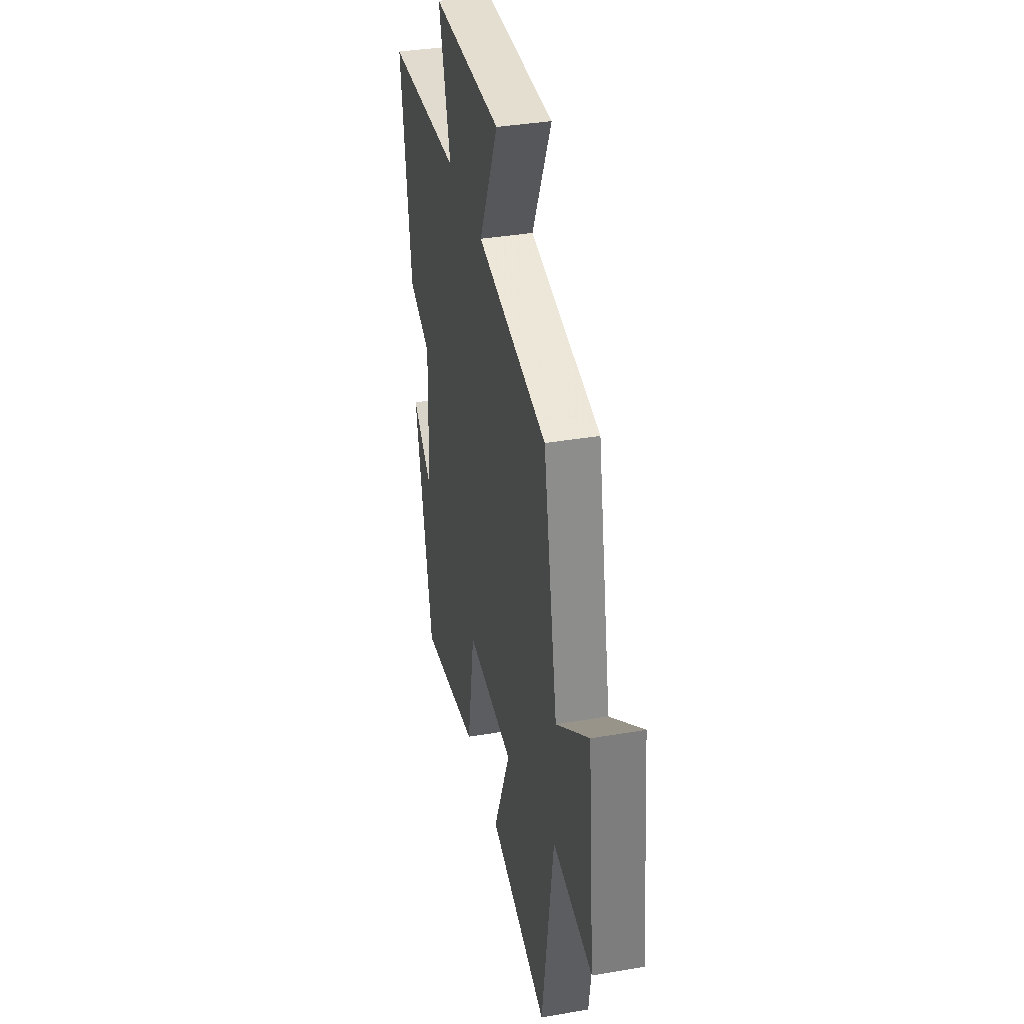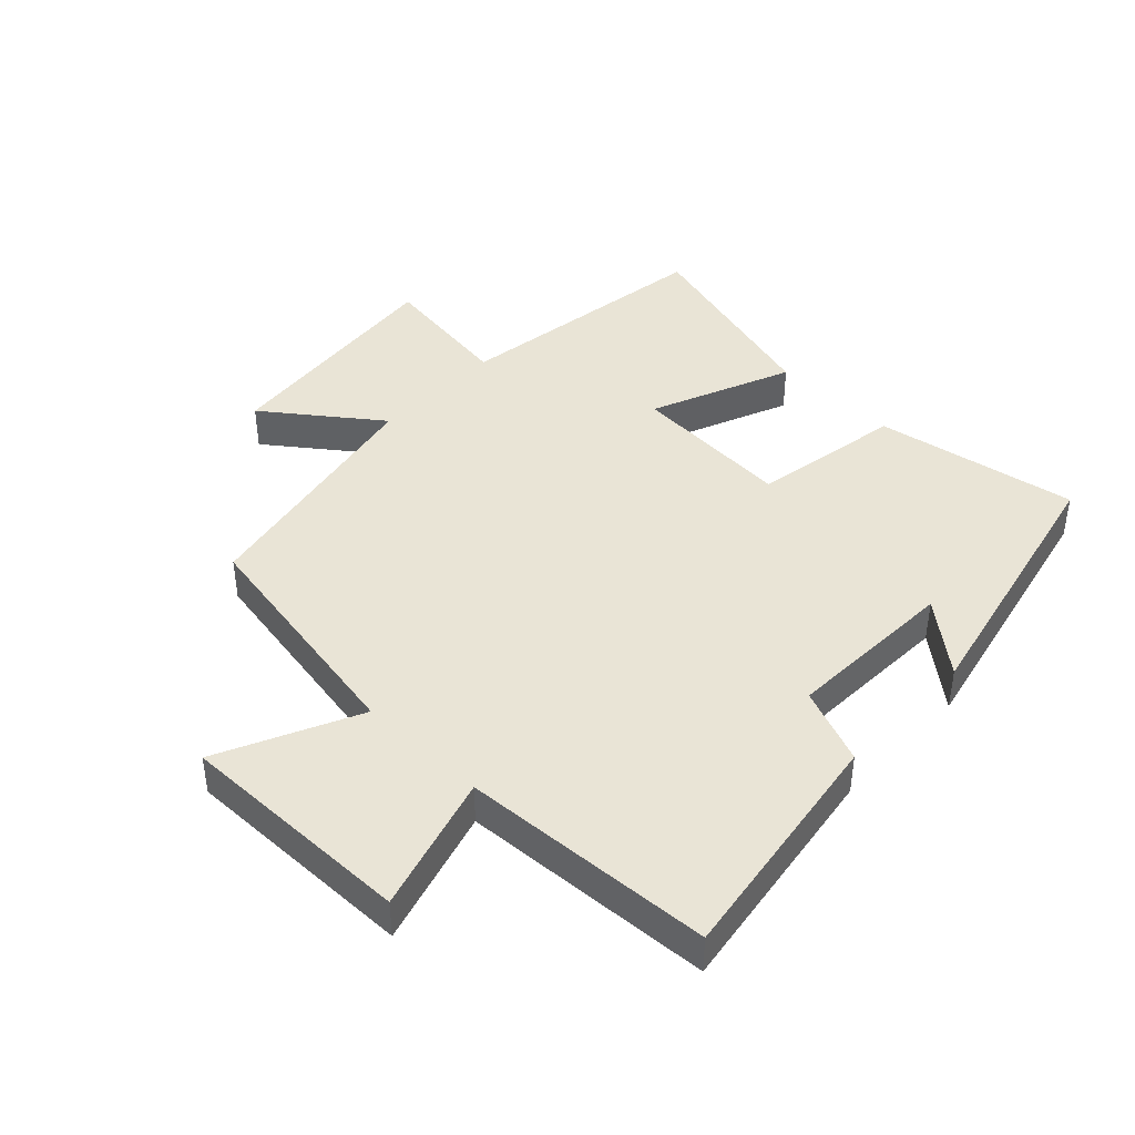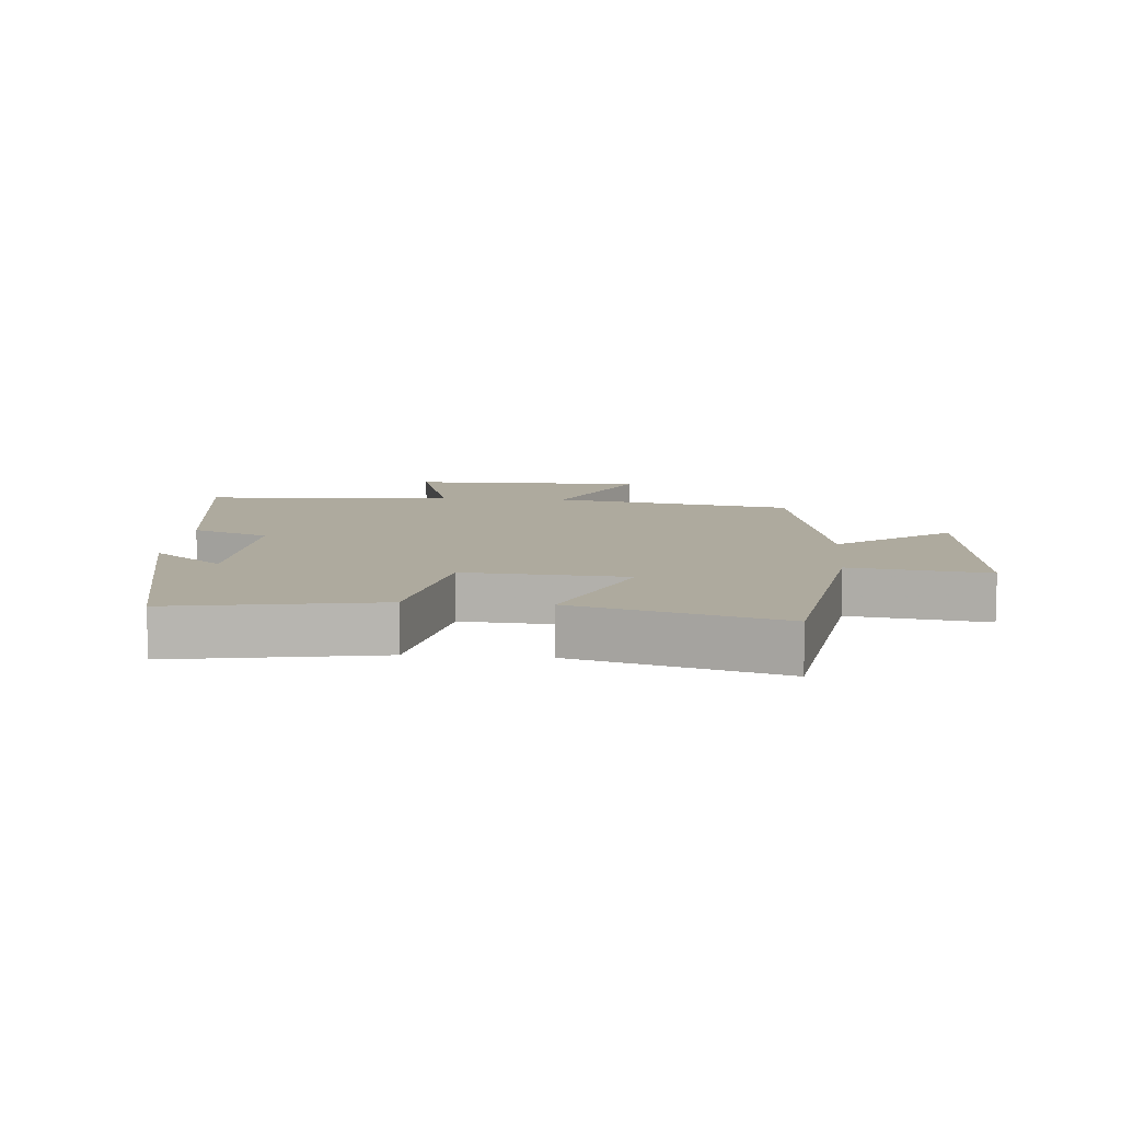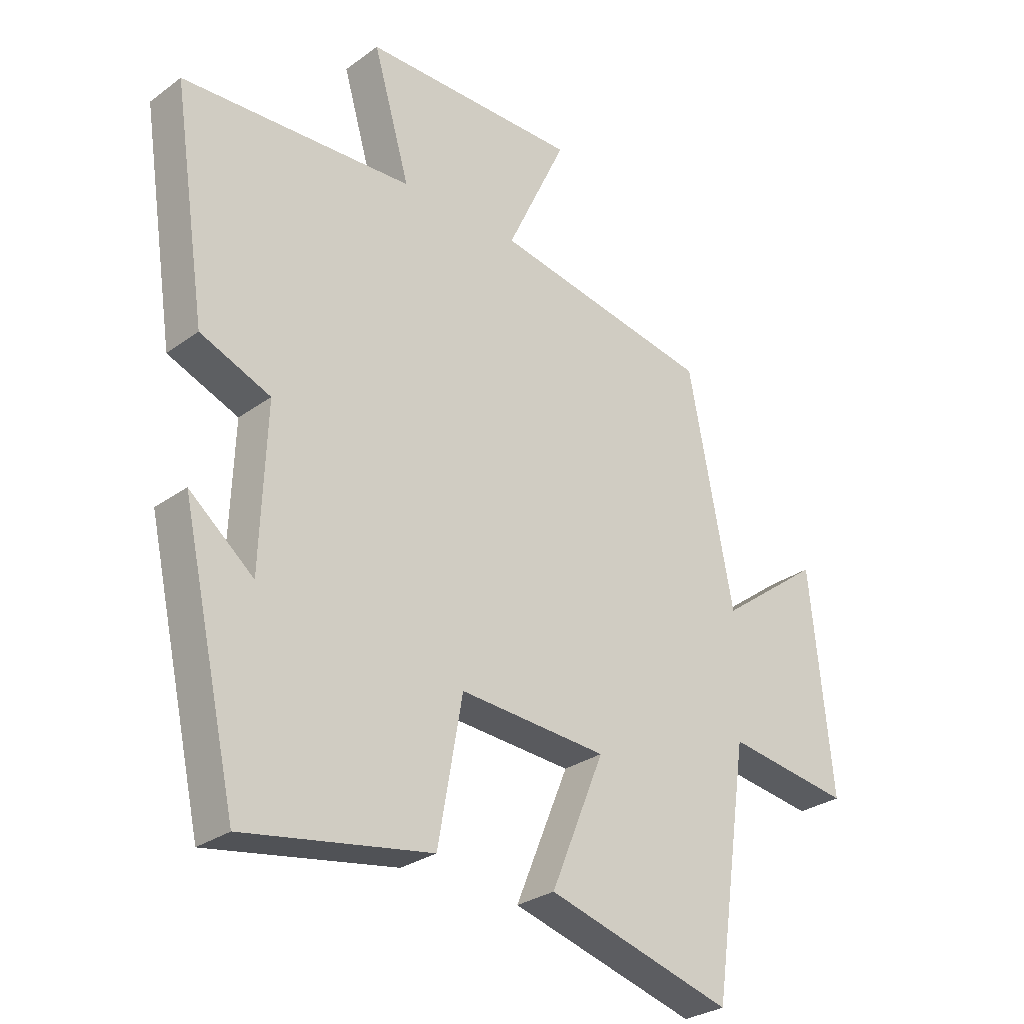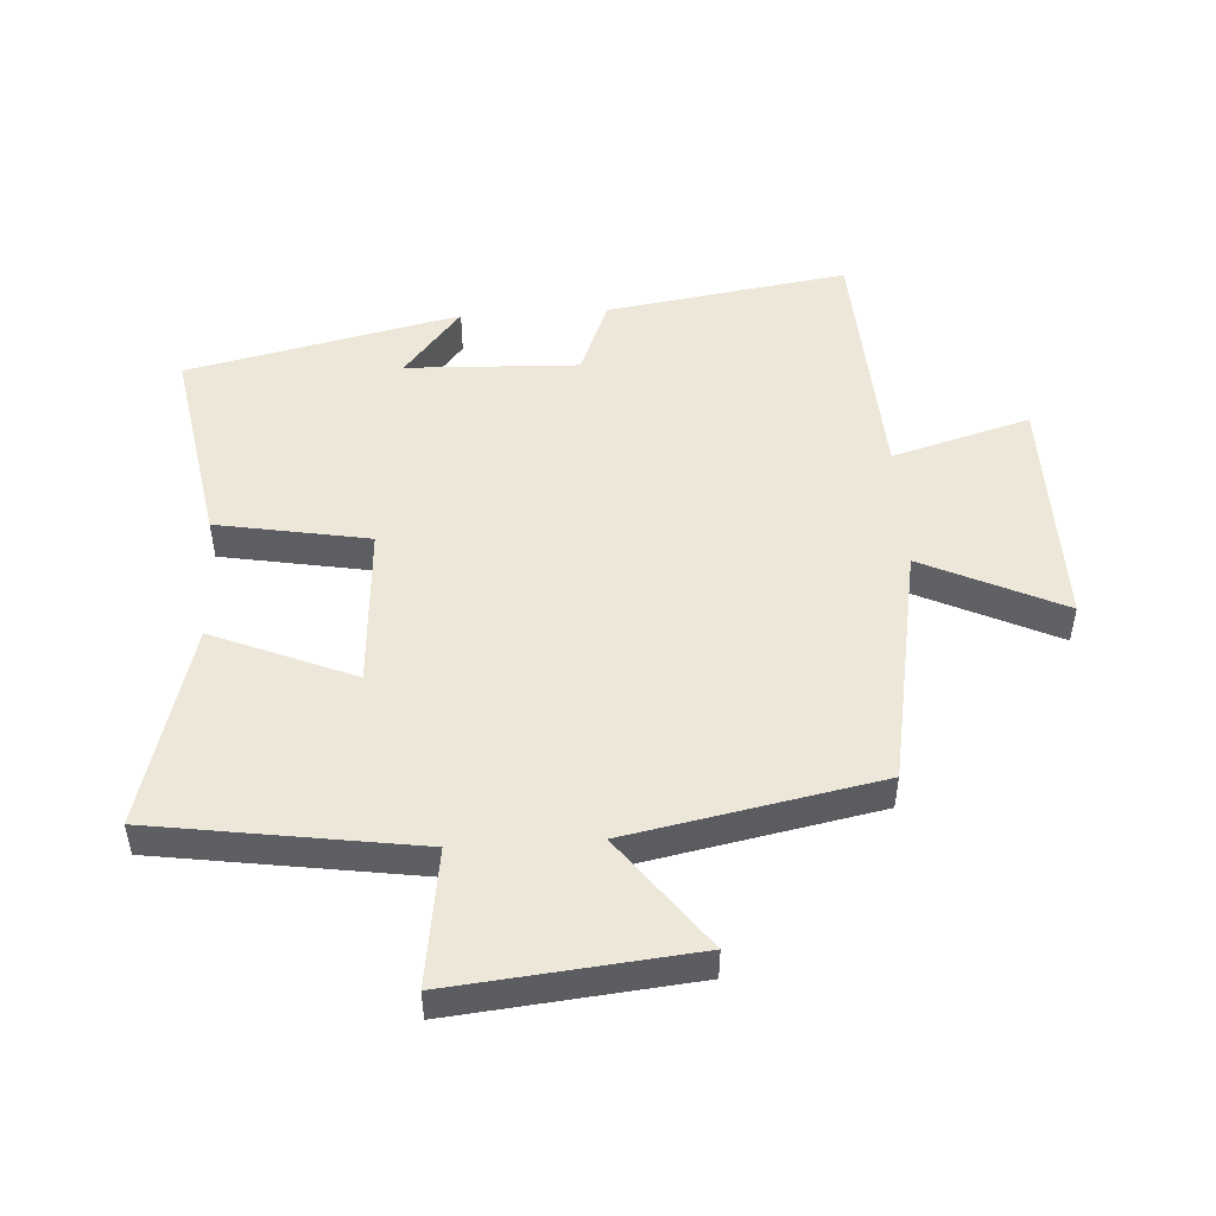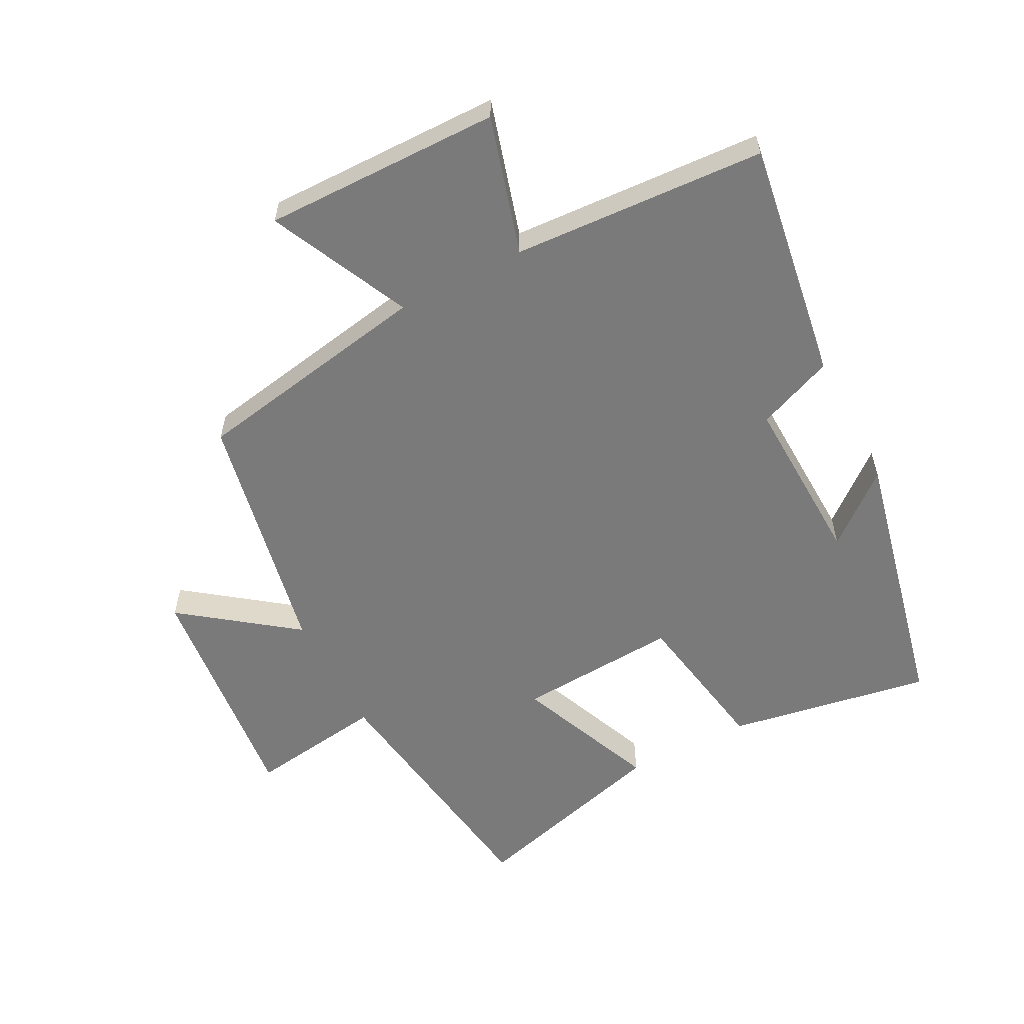
<metadata>
{"format":"obj","ext":"obj","renderer":"f3d","projection":"perspective","resolution":1024,"background":"white","views":[{"elev":37.1,"azim":-102.4,"up":"+Z"},{"elev":42.6,"azim":43.7,"up":"+Y"},{"elev":9.3,"azim":-175.1,"up":"+Y"},{"elev":-28.8,"azim":137.2,"up":"+Z"},{"elev":49.8,"azim":-93.4,"up":"+Y"},{"elev":-58.1,"azim":27.5,"up":"+Y"}]}
</metadata>
<code>
v 0.404 0.07 -0.556
v 0.084 0.07 -0.5
v 0.042 0.07 -0.262
v -0.212 0.07 -0.278
v -0.12 0.07 -0.5
v -0.439 0.07 -0.588
v -0.5 0.07 -0.174
v -0.714 0.07 -0.204
v -0.676 0.07 0.172
v -0.5 0.07 0.04
v -0.423 0.07 0.432
v -0.045 0.07 0.5
v -0.148 0.07 0.72
v 0.224 0.07 0.716
v 0.161 0.07 0.5
v 0.558 0.07 0.477
v 0.5 0.07 0.099
v 0.38 0.07 0.051
v 0.39 0.07 -0.219
v 0.5 0.07 -0.129
v 0.404 0 -0.556
v 0.084 0 -0.5
v 0.042 0 -0.262
v -0.212 0 -0.278
v -0.12 0 -0.5
v -0.439 0 -0.588
v -0.5 0 -0.174
v -0.714 0 -0.204
v -0.676 0 0.172
v -0.5 0 0.04
v -0.423 0 0.432
v -0.045 0 0.5
v -0.148 0 0.72
v 0.224 0 0.716
v 0.161 0 0.5
v 0.558 0 0.477
v 0.5 0 0.099
v 0.38 0 0.051
v 0.39 0 -0.219
v 0.5 0 -0.129
f 19 20 1 2
f 18 19 2 3
f 15 16 17 18
f 15 18 3 4
f 12 13 14 15
f 10 11 12 15
f 10 15 4
f 7 8 9 10
f 6 7 10
f 4 5 6 10
f 22 21 40 39
f 23 22 39 38
f 38 37 36 35
f 24 23 38 35
f 35 34 33 32
f 35 32 31 30
f 24 35 30
f 30 29 28 27
f 30 27 26
f 30 26 25 24
f 1 21 22 2
f 2 22 23 3
f 3 23 24 4
f 4 24 25 5
f 5 25 26 6
f 6 26 27 7
f 7 27 28 8
f 8 28 29 9
f 9 29 30 10
f 10 30 31 11
f 11 31 32 12
f 12 32 33 13
f 13 33 34 14
f 14 34 35 15
f 15 35 36 16
f 16 36 37 17
f 17 37 38 18
f 18 38 39 19
f 19 39 40 20
f 20 40 21 1

</code>
